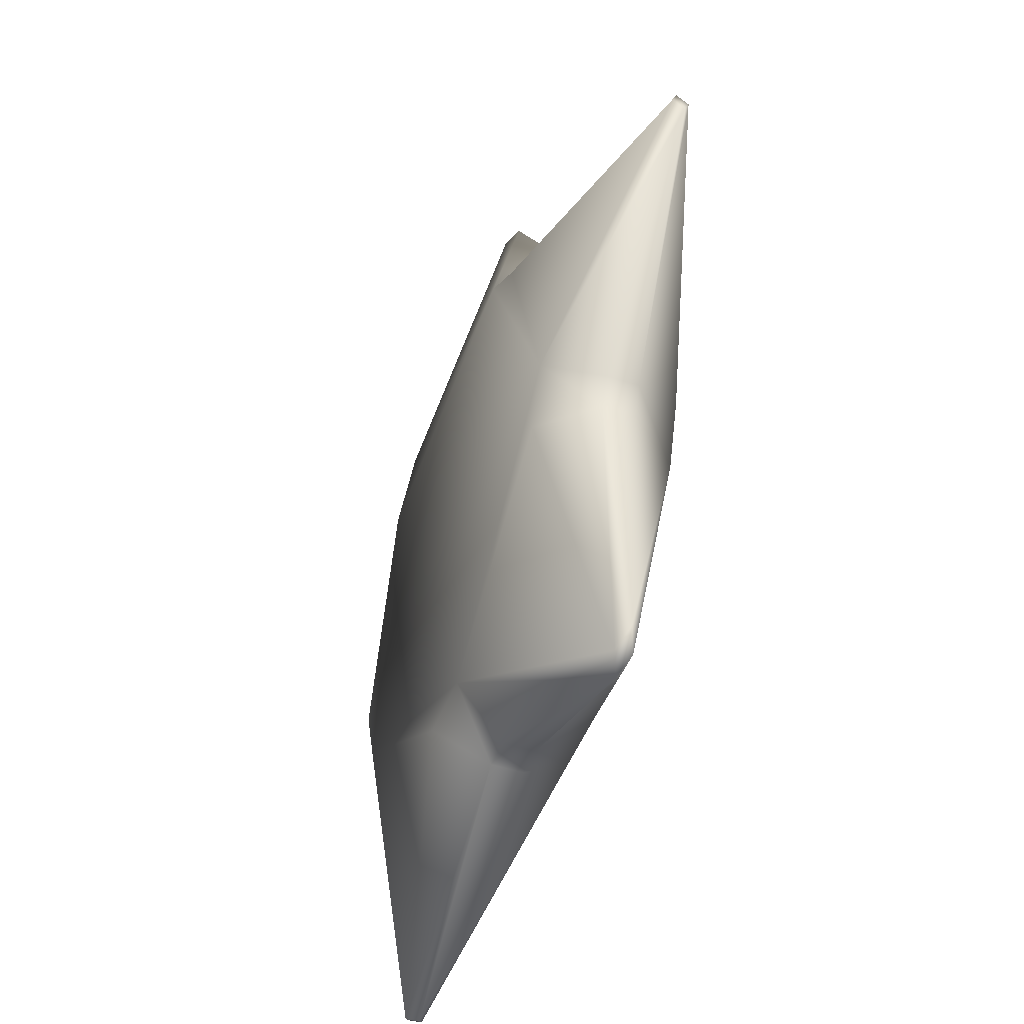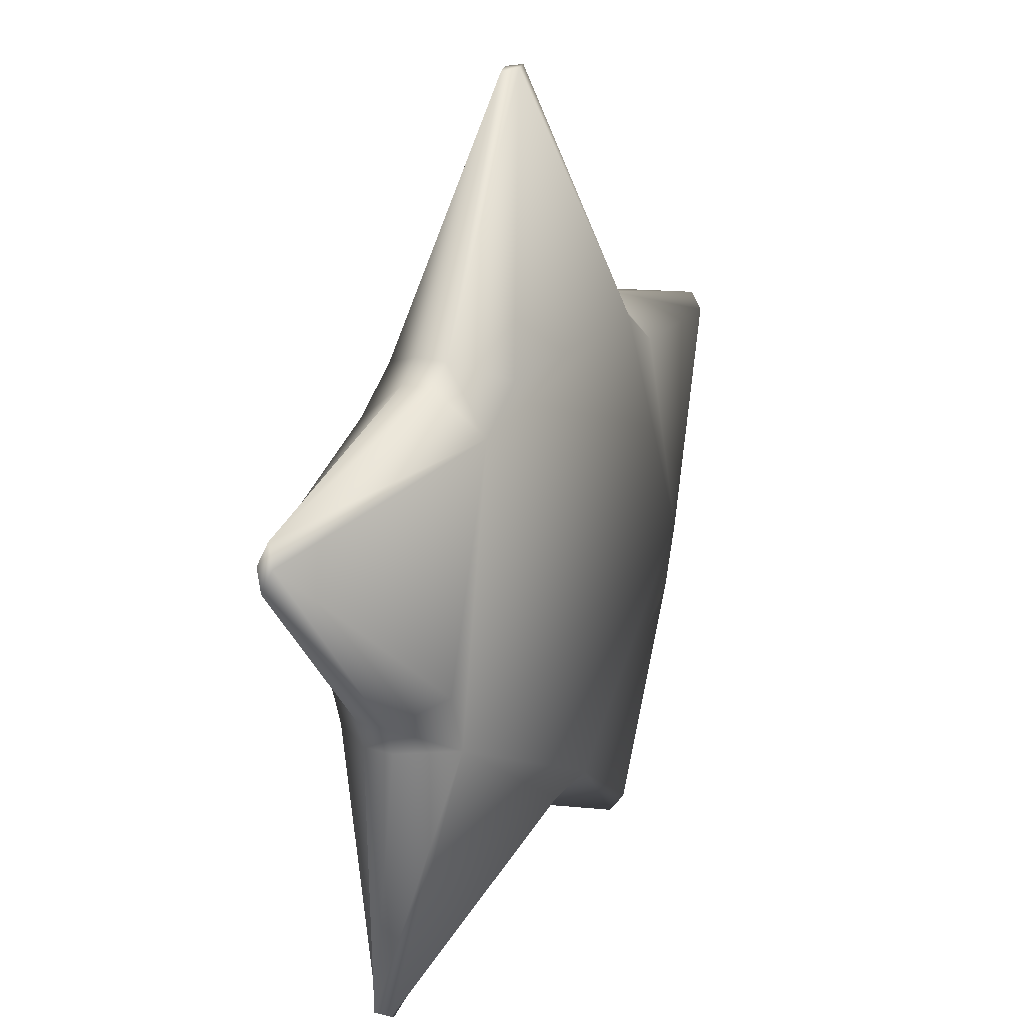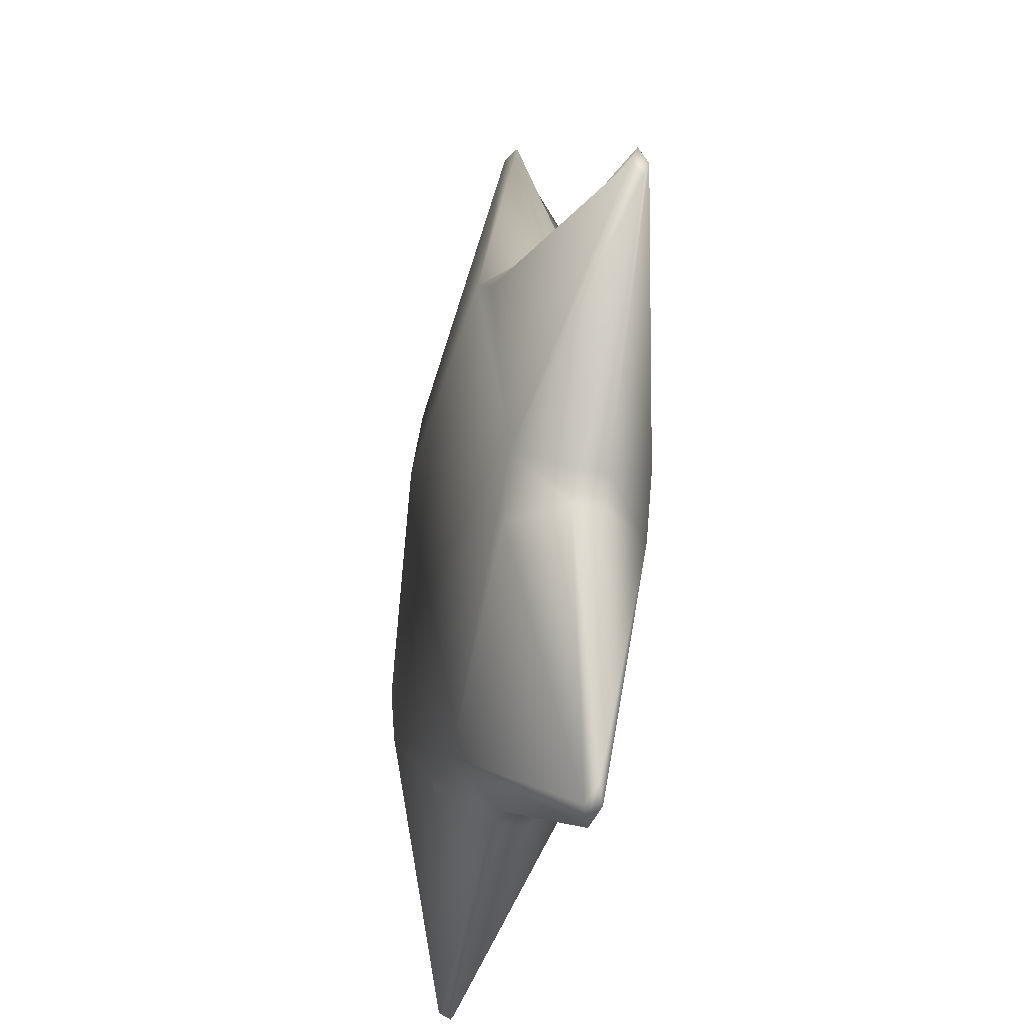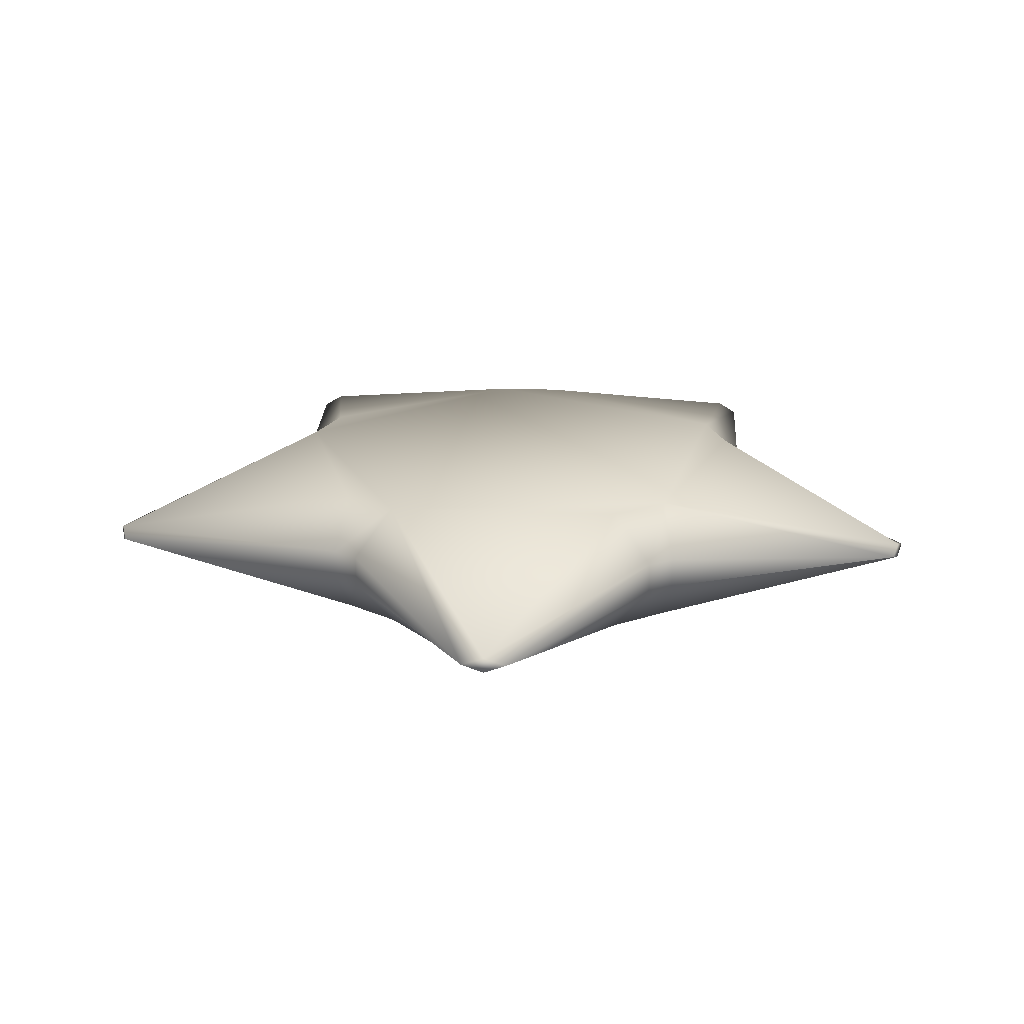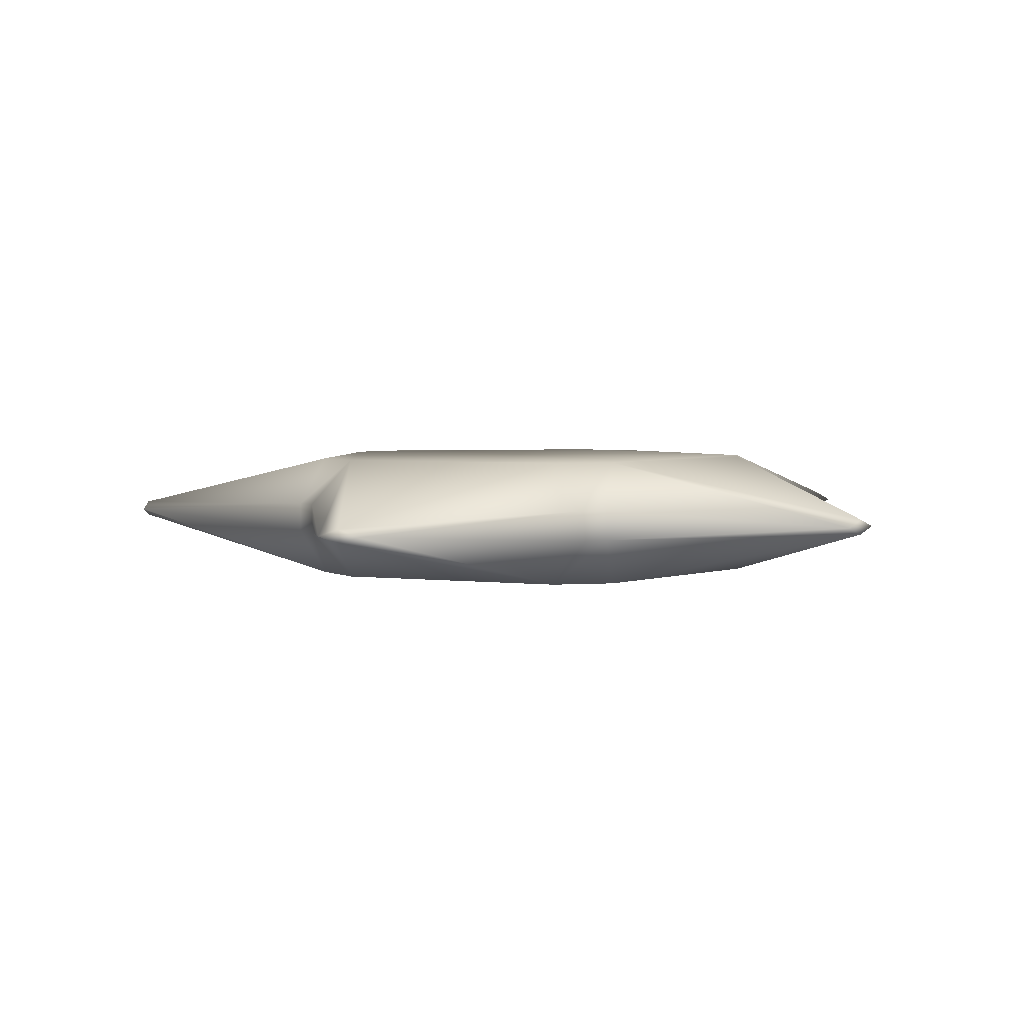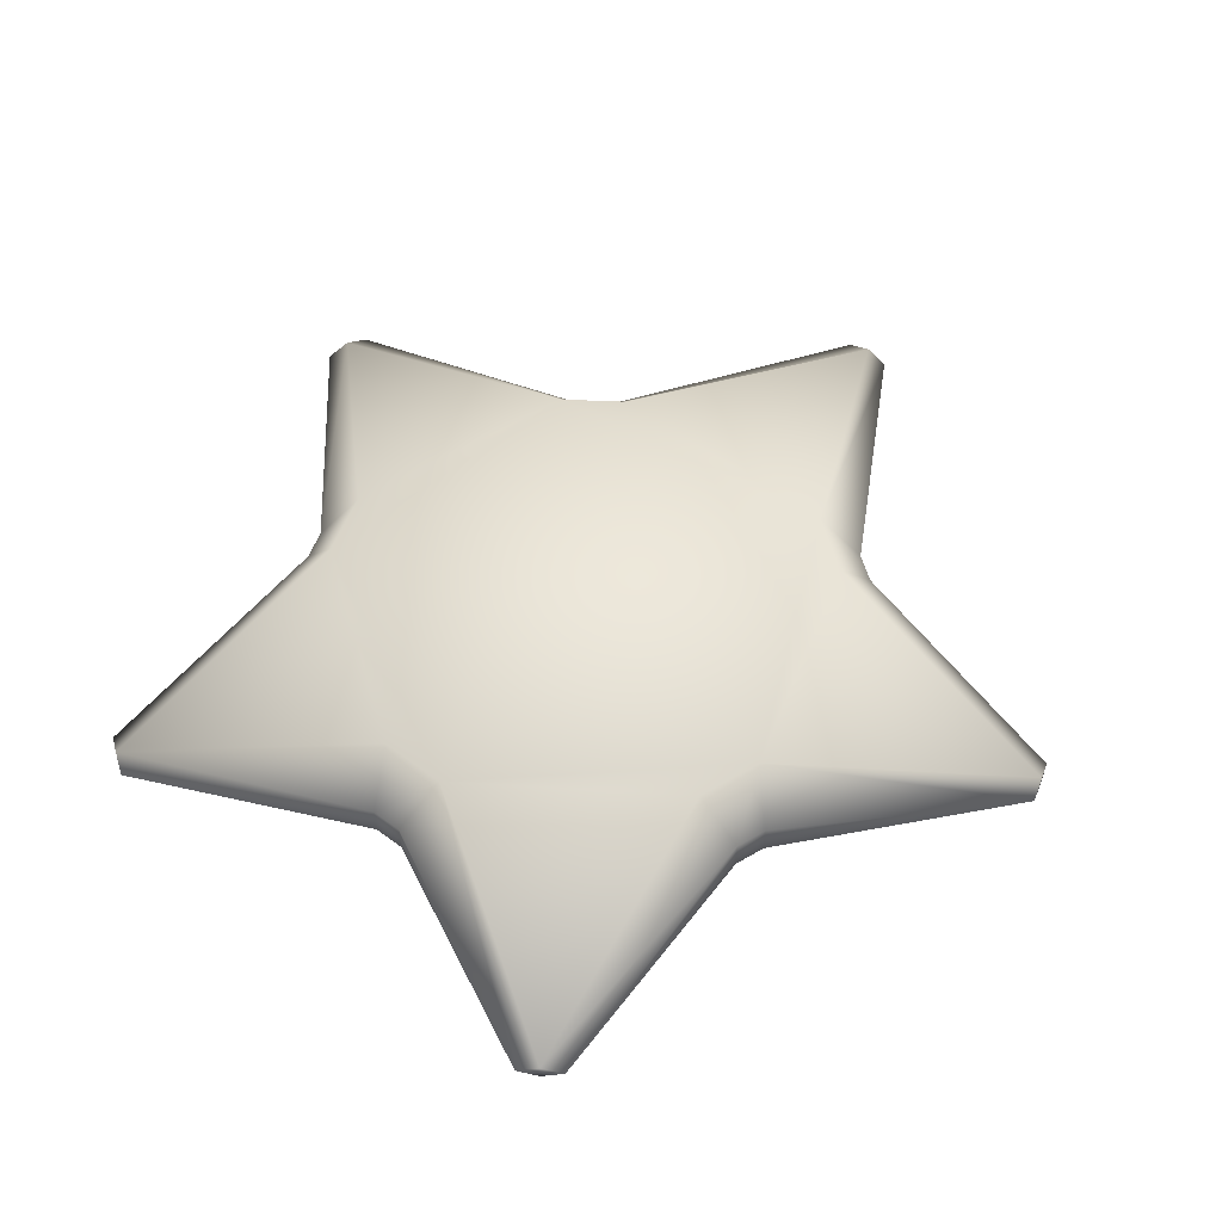
<metadata>
{"format":"obj","ext":"obj","renderer":"f3d","projection":"perspective","resolution":1024,"background":"white","views":[{"elev":-47.4,"azim":-110.2,"up":"+Y"},{"elev":20.6,"azim":117.6,"up":"+Y"},{"elev":-30.6,"azim":75.5,"up":"+Y"},{"elev":20.1,"azim":-176.3,"up":"+Z"},{"elev":3.5,"azim":-157.0,"up":"+Z"},{"elev":53.5,"azim":38.8,"up":"+Z"}]}
</metadata>
<code>
g FX_star2
v -0.05087 -0.08371 0.0005055
v -0.05859 -0.07839 0.0005055
v -0.05466 -0.0811 -0.00117
v -0.05859 -0.07839 0.0005055
v -0.05087 -0.08371 0.0005055
v -0.05466 -0.0811 0.002181
v 0.09249 0.03495 0.0005055
v 0.09533 0.02596 0.0005055
v 0.09394 0.03049 -0.00116
v 0.09533 0.02596 0.0005055
v 0.09249 0.03495 0.0005055
v 0.09394 0.03049 0.002171
v -0.04599 -0.07558 0.0005056
v -0.00351 -0.05391 0.003239
v -0.00351 -0.05391 -0.002211
v -0.04599 -0.07558 0.0005056
v -0.05297 -0.07077 0.0005056
v -0.04942 -0.07323 0.001905
v -0.05297 -0.07077 0.0005056
v -0.04599 -0.07558 0.0005056
v -0.04942 -0.07323 -0.0008941
v 0.08357 0.03166 0.0005056
v 0.08613 0.02354 0.0005056
v 0.08489 0.02763 0.001897
v 0.03535 0.04389 0.003279
v 0.03535 0.04389 -0.00223
v 0.03059 0.04747 0.003359
v 0.03535 0.04389 -0.00223
v 0.03059 0.04747 -0.00231
v 0.004312 0.09338 0.0005056
v 2.079e-05 0.09355 0.001851
v 2.079e-05 0.09355 -0.0008396
v -0.004263 0.09338 0.0005056
v 0.0335 0.03582 -0.01116
v 0.08357 0.03166 0.0005056
v 0.03059 0.04747 -0.00231
v 0.08489 0.02763 -0.0008858
v 0.02335 0.04328 -0.01116
v -0.02386 0.04328 -0.01116
v 2.079e-05 0.09355 -0.0008396
v 0.004312 0.09338 0.0005056
v -0.004263 0.09338 0.0005056
v -0.03112 0.04748 -0.002345
v -0.03587 0.04389 -0.002268
v -0.04813 -0.007903 -0.01116
v 0.04311 -0.01984 -0.01116
v -0.006999 -0.04608 -0.01116
v 0.04717 -0.007884 -0.01116
v 0.0531 -0.01339 -0.002267
v 0.08613 0.02354 0.0005056
v 0.05116 -0.0191 -0.002289
v 0.05442 -0.07081 0.0005056
v -0.03407 0.03584 -0.01116
v -0.08471 0.02763 -0.000884
v -0.08335 0.03167 0.0005056
v -0.08598 0.02354 0.0005056
v -0.05402 -0.01336 -0.002251
v -0.05198 -0.01909 -0.002277
v 0.05093 -0.07327 -0.0008843
v -0.04414 -0.01985 -0.01116
v -0.04942 -0.07323 -0.0008941
v -0.05297 -0.07077 0.0005056
v -0.04599 -0.07558 0.0005056
v -0.00351 -0.05391 -0.002211
v 0.002339 -0.05387 -0.002247
v 0.005781 -0.04609 -0.01116
v 0.04747 -0.07564 0.0005056
v -0.04414 -0.01985 0.01217
v -0.05198 -0.01909 0.0033
v -0.05402 -0.01336 0.003275
v -0.04942 -0.07323 0.001905
v -0.00351 -0.05391 0.003239
v -0.006999 -0.04608 0.01217
v 0.005781 -0.04609 0.01217
v 0.002339 -0.05387 0.003275
v -0.03407 0.03584 0.01217
v 0.02335 0.04328 0.01217
v 0.04717 -0.007884 0.01217
v 0.05093 -0.07327 0.001895
v -0.04813 -0.007903 0.01217
v -0.08471 0.02763 0.001895
v -0.03587 0.04389 0.003242
v -0.03112 0.04748 0.00332
v 0.04311 -0.01984 0.01217
v 0.05116 -0.0191 0.00329
v 0.0531 -0.01339 0.003269
v 0.08489 0.02763 0.001897
v -0.02386 0.04328 0.01217
v 2.079e-05 0.09355 0.001851
v 0.03059 0.04747 0.003359
v 0.03535 0.04389 0.003279
v 0.0335 0.03582 0.01217
v 0.08613 0.02354 0.0005056
v 0.08357 0.03166 0.0005056
v 0.08489 0.02763 -0.0008858
v -0.05087 -0.08371 0.0005055
v -0.00386 -0.05974 -0.002746
v -0.00386 -0.05974 0.003777
v 0.002612 -0.05968 0.00382
v 0.002612 -0.05968 -0.002788
v 0.05255 -0.08378 0.0005055
v 0.05638 -0.08115 -0.001158
v 0.05638 -0.08115 0.002169
v 0.06024 -0.07843 0.0005055
v 0.05663 -0.02121 -0.002838
v 0.05663 -0.02121 0.003837
v 0.05878 -0.01489 0.003812
v 0.05878 -0.01489 -0.002813
v 0.09533 0.02596 0.0005055
v -0.05859 -0.07839 0.0005055
v -0.05749 -0.02121 0.00385
v -0.05749 -0.02121 -0.002824
v -0.05975 -0.01487 -0.002794
v -0.05975 -0.01487 0.003819
v -0.0951 0.02596 0.0005055
v -0.0937 0.03049 0.002169
v -0.0937 0.03049 -0.001158
v -0.0922 0.03496 0.0005055
v -0.03967 0.04848 0.00378
v -0.03967 0.04848 -0.002813
v -0.03441 0.05245 -0.002906
v -0.03441 0.05245 0.003873
v -0.004693 0.1032 0.0005055
v 4.649e-05 0.1034 0.002115
v 4.649e-05 0.1034 -0.001104
v 0.004794 0.1032 0.0005055
v 0.03387 0.05244 0.003921
v 0.03387 0.05244 -0.002864
v 0.03914 0.04848 -0.002768
v 0.03914 0.04848 0.003825
v 0.09249 0.03495 0.0005055
v -0.05297 -0.07077 0.0005056
v -0.05198 -0.01909 -0.002277
v -0.05198 -0.01909 0.0033
v -0.05402 -0.01336 -0.002251
v -0.05402 -0.01336 0.003275
v -0.08598 0.02354 0.0005056
v -0.08471 0.02763 -0.000884
v -0.08471 0.02763 0.001895
v -0.08335 0.03167 0.0005056
v -0.03587 0.04389 0.003242
v -0.03587 0.04389 -0.002268
v -0.03112 0.04748 -0.002345
v -0.03112 0.04748 0.00332
v 0.0531 -0.01339 -0.002267
v 0.0531 -0.01339 0.003269
v 0.08613 0.02354 0.0005056
v 0.05116 -0.0191 -0.002289
v 0.05116 -0.0191 0.00329
v 0.05442 -0.07081 0.0005056
v 0.05093 -0.07327 -0.0008843
v 0.05093 -0.07327 0.001895
v 0.04747 -0.07564 0.0005056
v 0.002339 -0.05387 -0.002247
v 0.002339 -0.05387 0.003275
v -0.00351 -0.05391 -0.002211
v -0.00351 -0.05391 0.003239
v 0.05221 -0.008807 0.01447
v 0.05663 -0.02121 0.003837
v 0.05878 -0.01489 0.003812
v 0.09533 0.02596 0.0005055
v 0.09394 0.03049 0.002171
v 0.04772 -0.02204 0.01447
v 0.05638 -0.08115 0.002169
v 0.06024 -0.07843 0.0005055
v 0.00642 -0.05108 0.01447
v 0.05255 -0.08378 0.0005055
v 0.02586 0.04781 0.01447
v -0.03767 0.03957 0.01447
v -0.04881 -0.02205 0.01447
v 0.002612 -0.05968 0.00382
v -0.00386 -0.05974 0.003777
v 0.03709 0.03955 0.01447
v 0.03914 0.04848 0.003825
v 0.09249 0.03495 0.0005055
v 0.03387 0.05244 0.003921
v 0.004794 0.1032 0.0005055
v -0.007721 -0.05106 0.01447
v -0.05466 -0.0811 0.002181
v -0.05087 -0.08371 0.0005055
v -0.05859 -0.07839 0.0005055
v -0.05749 -0.02121 0.00385
v -0.05975 -0.01487 0.003819
v 4.649e-05 0.1034 0.002115
v -0.05323 -0.008828 0.01447
v -0.0937 0.03049 0.002169
v -0.0951 0.02596 0.0005055
v -0.0922 0.03496 0.0005055
v -0.03967 0.04848 0.00378
v -0.03441 0.05245 0.003873
v -0.02638 0.04781 0.01447
v -0.004693 0.1032 0.0005055
v -0.02638 0.04781 -0.01346
v -0.03441 0.05245 -0.002906
v 4.649e-05 0.1034 -0.001104
v -0.03967 0.04848 -0.002813
v -0.0937 0.03049 -0.001158
v -0.05323 -0.008828 -0.01346
v -0.05975 -0.01487 -0.002794
v 0.03709 0.03955 -0.01346
v 0.04772 -0.02204 -0.01346
v -0.007721 -0.05106 -0.01346
v -0.05749 -0.02121 -0.002824
v -0.03767 0.03957 -0.01346
v 0.02586 0.04781 -0.01346
v 0.03387 0.05244 -0.002864
v 0.03914 0.04848 -0.002768
v 0.09394 0.03049 -0.00116
v -0.04881 -0.02205 -0.01346
v -0.05466 -0.0811 -0.00117
v -0.00386 -0.05974 -0.002746
v 0.002612 -0.05968 -0.002788
v 0.05221 -0.008807 -0.01346
v 0.05878 -0.01489 -0.002813
v 0.05663 -0.02121 -0.002838
v 0.05638 -0.08115 -0.001158
v 0.00642 -0.05108 -0.01346
g FX_star2_0
f 3 2 1
f 6 5 4
f 9 8 7
f 12 11 10
f 15 14 13
f 18 17 16
f 21 20 19
f 24 23 22
f 22 26 25
f 25 28 27
f 29 27 28
f 27 29 30
f 30 32 31
f 33 31 32
f 26 35 34
f 26 34 36
f 37 34 35
f 38 36 34
f 38 34 39
f 38 40 36
f 40 38 39
f 41 36 40
f 40 39 42
f 43 42 39
f 43 39 44
f 34 45 39
f 46 45 34
f 47 45 46
f 37 48 34
f 48 46 34
f 48 37 49
f 48 49 46
f 50 49 37
f 51 46 49
f 51 52 46
f 53 44 39
f 45 53 39
f 53 54 44
f 54 53 45
f 55 44 54
f 54 45 56
f 57 56 45
f 57 45 58
f 59 46 52
f 60 58 45
f 60 45 47
f 60 61 58
f 61 60 47
f 62 58 61
f 61 47 63
f 64 63 47
f 64 47 65
f 66 47 46
f 59 66 46
f 66 65 47
f 66 59 65
f 67 65 59
f 69 62 68
f 69 68 70
f 71 68 62
f 63 72 71
f 73 71 72
f 71 73 68
f 73 72 74
f 73 74 68
f 75 74 72
f 75 67 74
f 68 74 76
f 74 77 76
f 78 77 74
f 79 74 67
f 80 70 68
f 80 68 76
f 80 81 70
f 81 80 76
f 56 70 81
f 81 76 55
f 82 55 76
f 82 76 83
f 79 84 74
f 84 78 74
f 84 79 85
f 84 85 78
f 52 85 79
f 86 78 85
f 86 50 78
f 87 78 50
f 88 83 76
f 77 88 76
f 88 89 83
f 89 88 77
f 42 83 89
f 89 77 41
f 90 41 77
f 90 77 91
f 35 91 87
f 92 77 78
f 87 92 78
f 92 91 77
f 92 87 91
f 95 94 93
f 98 97 96
f 98 99 97
f 100 97 99
f 99 101 100
f 101 103 102
f 104 102 103
f 106 105 104
f 106 107 105
f 108 105 107
f 107 109 108
f 112 111 110
f 112 113 111
f 114 111 113
f 113 115 114
f 115 117 116
f 118 116 117
f 118 120 119
f 120 121 119
f 122 119 121
f 121 123 122
f 123 125 124
f 126 124 125
f 128 127 126
f 128 129 127
f 130 127 129
f 129 131 130
f 134 133 132
f 133 134 135
f 136 135 134
f 137 135 136
f 137 139 138
f 140 138 139
f 142 140 141
f 142 141 143
f 144 143 141
f 33 143 144
f 147 146 145
f 145 146 148
f 149 148 146
f 148 149 150
f 150 152 151
f 153 151 152
f 153 155 154
f 154 155 156
f 157 156 155
f 160 159 158
f 160 158 161
f 162 161 158
f 163 158 159
f 163 159 164
f 165 164 159
f 163 164 166
f 163 166 158
f 164 167 166
f 158 166 168
f 168 166 169
f 166 170 169
f 171 166 167
f 171 172 166
f 173 162 158
f 173 158 168
f 173 174 162
f 173 168 174
f 175 162 174
f 176 174 168
f 176 168 177
f 178 166 172
f 178 170 166
f 178 172 179
f 178 179 170
f 180 179 172
f 179 181 170
f 182 170 181
f 182 183 170
f 184 177 168
f 185 170 183
f 170 185 169
f 185 183 186
f 185 186 169
f 187 186 183
f 186 188 169
f 189 169 188
f 189 190 169
f 191 168 169
f 191 184 168
f 191 169 190
f 191 190 184
f 192 184 190
f 194 193 192
f 195 192 193
f 194 196 193
f 188 197 196
f 197 187 198
f 199 198 187
f 198 200 193
f 201 200 198
f 202 201 198
f 199 203 198
f 204 196 197
f 204 193 196
f 204 197 198
f 204 198 193
f 205 195 193
f 200 205 193
f 205 206 195
f 205 200 206
f 177 195 206
f 207 206 200
f 207 200 175
f 208 175 200
f 209 198 203
f 209 202 198
f 209 203 210
f 209 210 202
f 181 210 203
f 210 180 202
f 211 202 180
f 211 212 202
f 213 208 200
f 213 200 201
f 213 214 208
f 213 201 214
f 161 208 214
f 215 214 201
f 215 201 165
f 216 165 201
f 167 216 212
f 217 201 202
f 217 202 212
f 217 216 201
f 217 212 216

</code>
